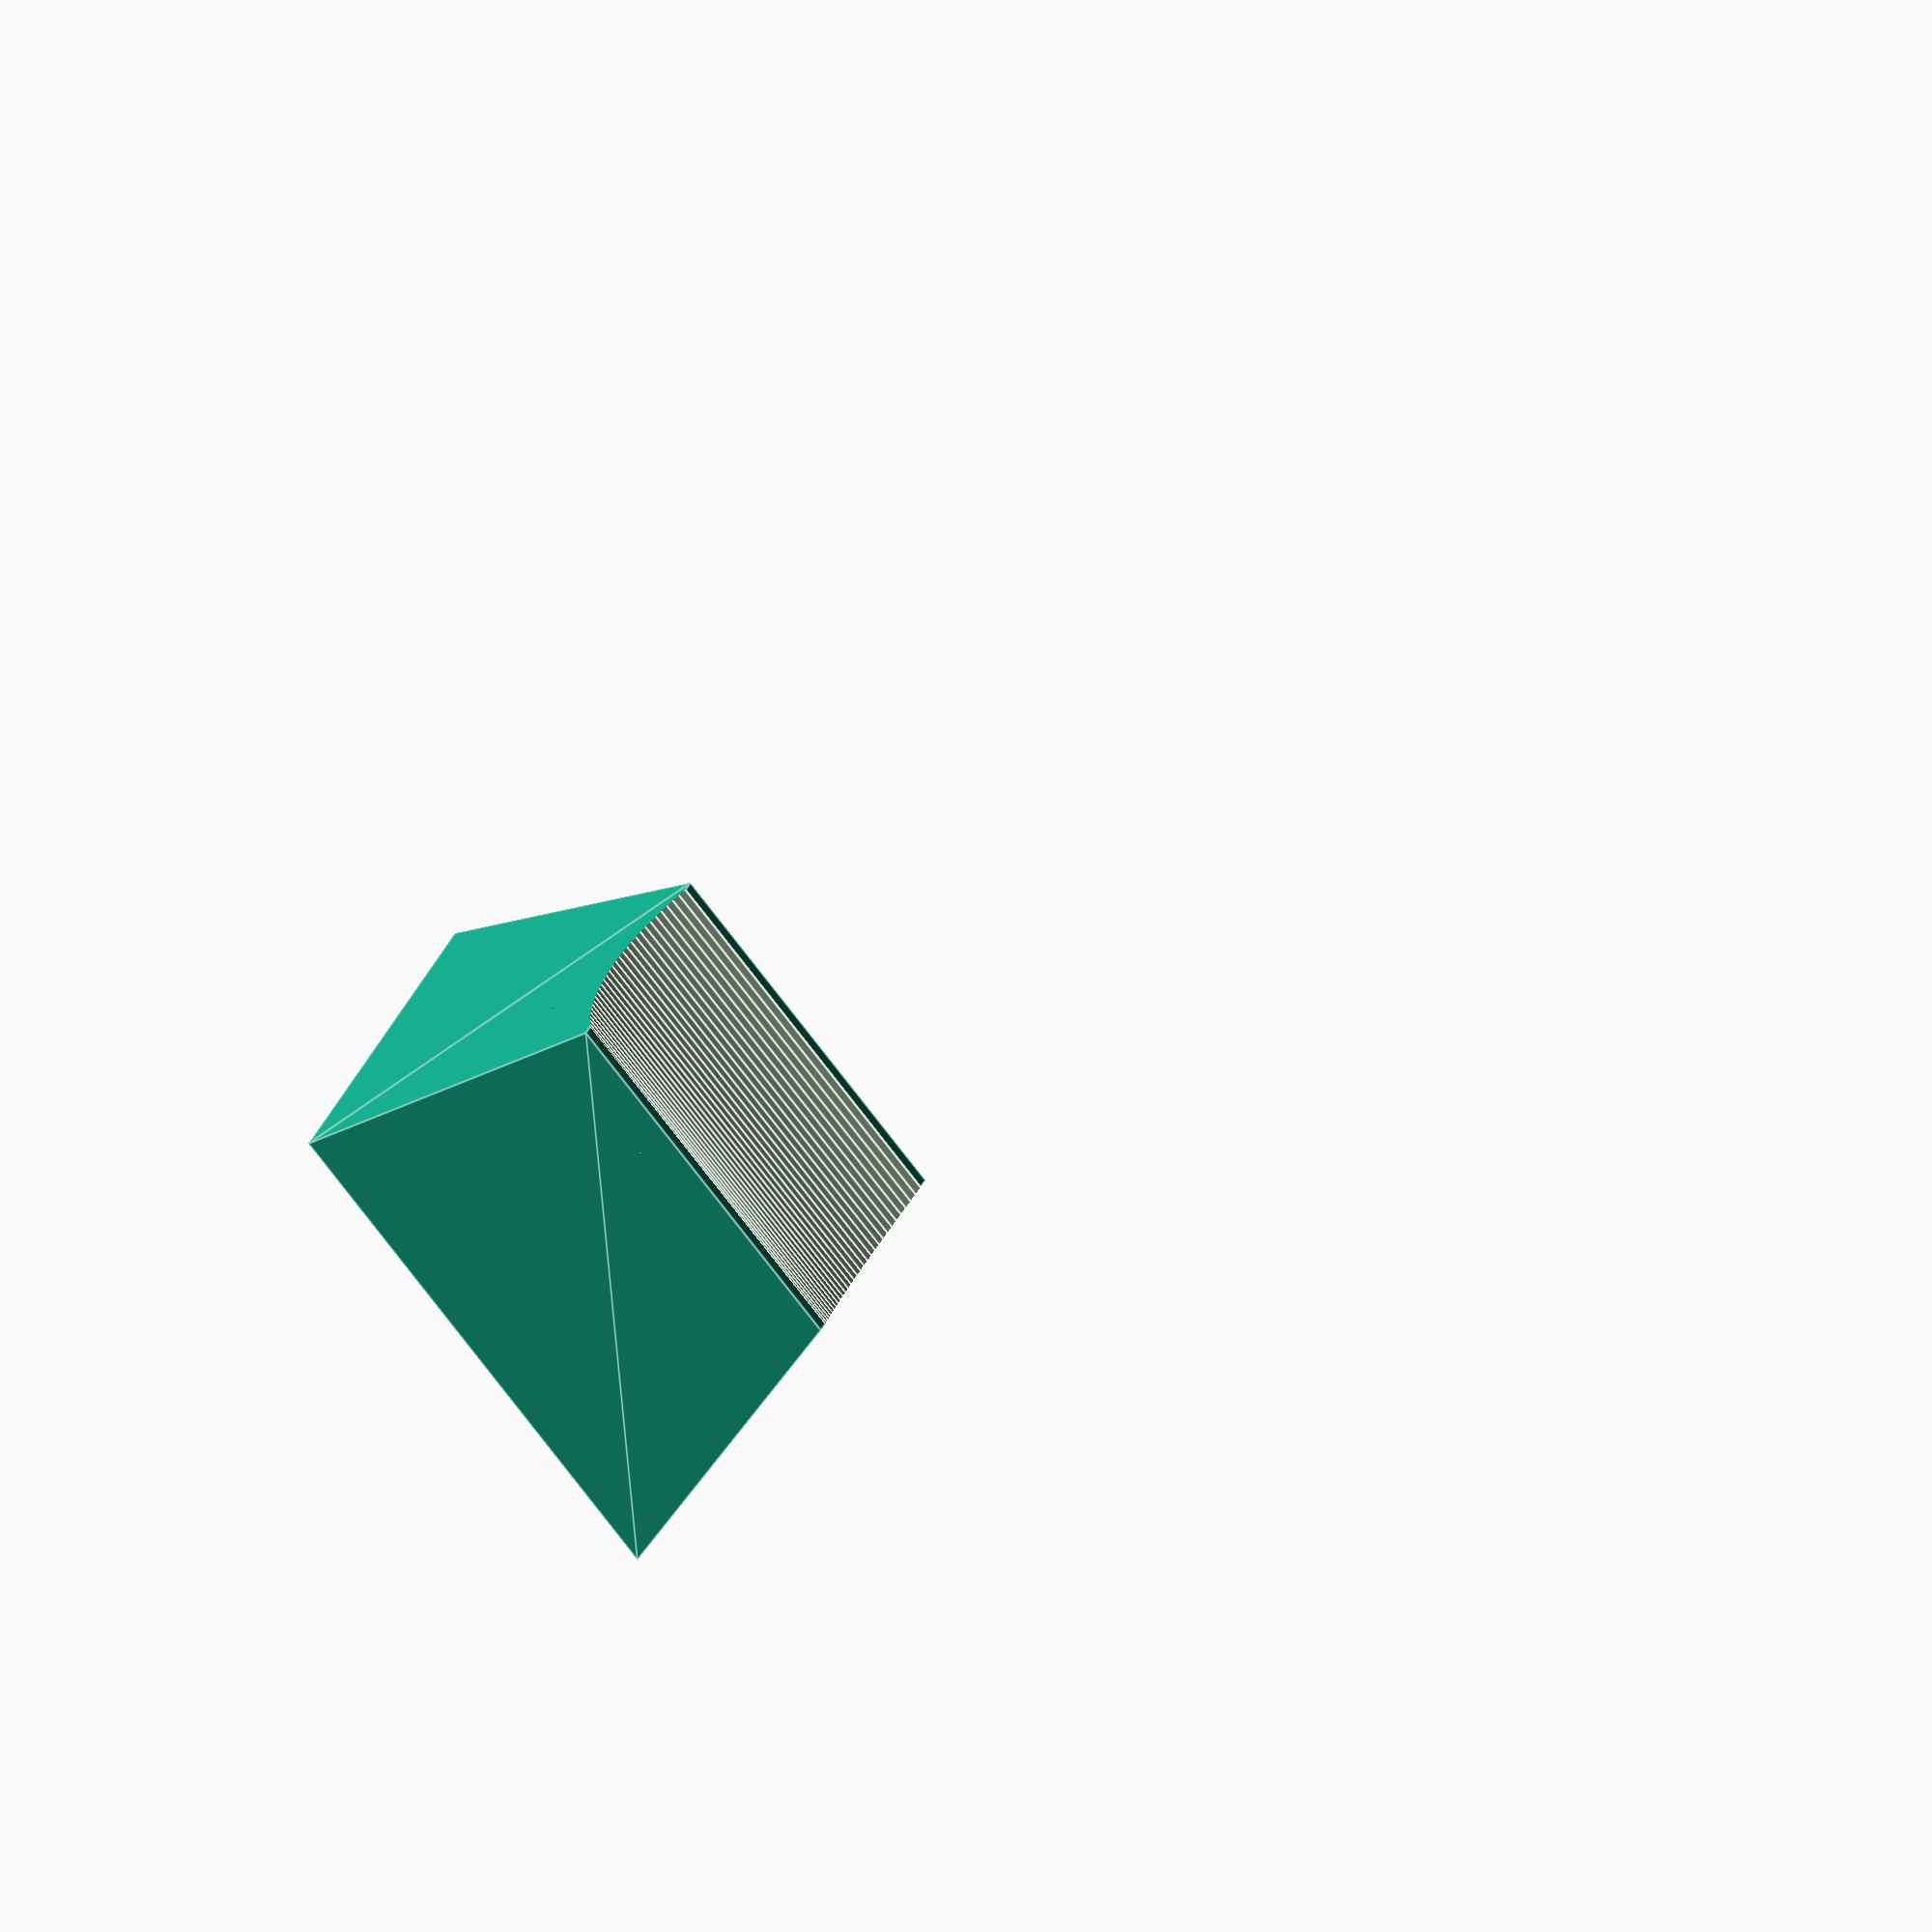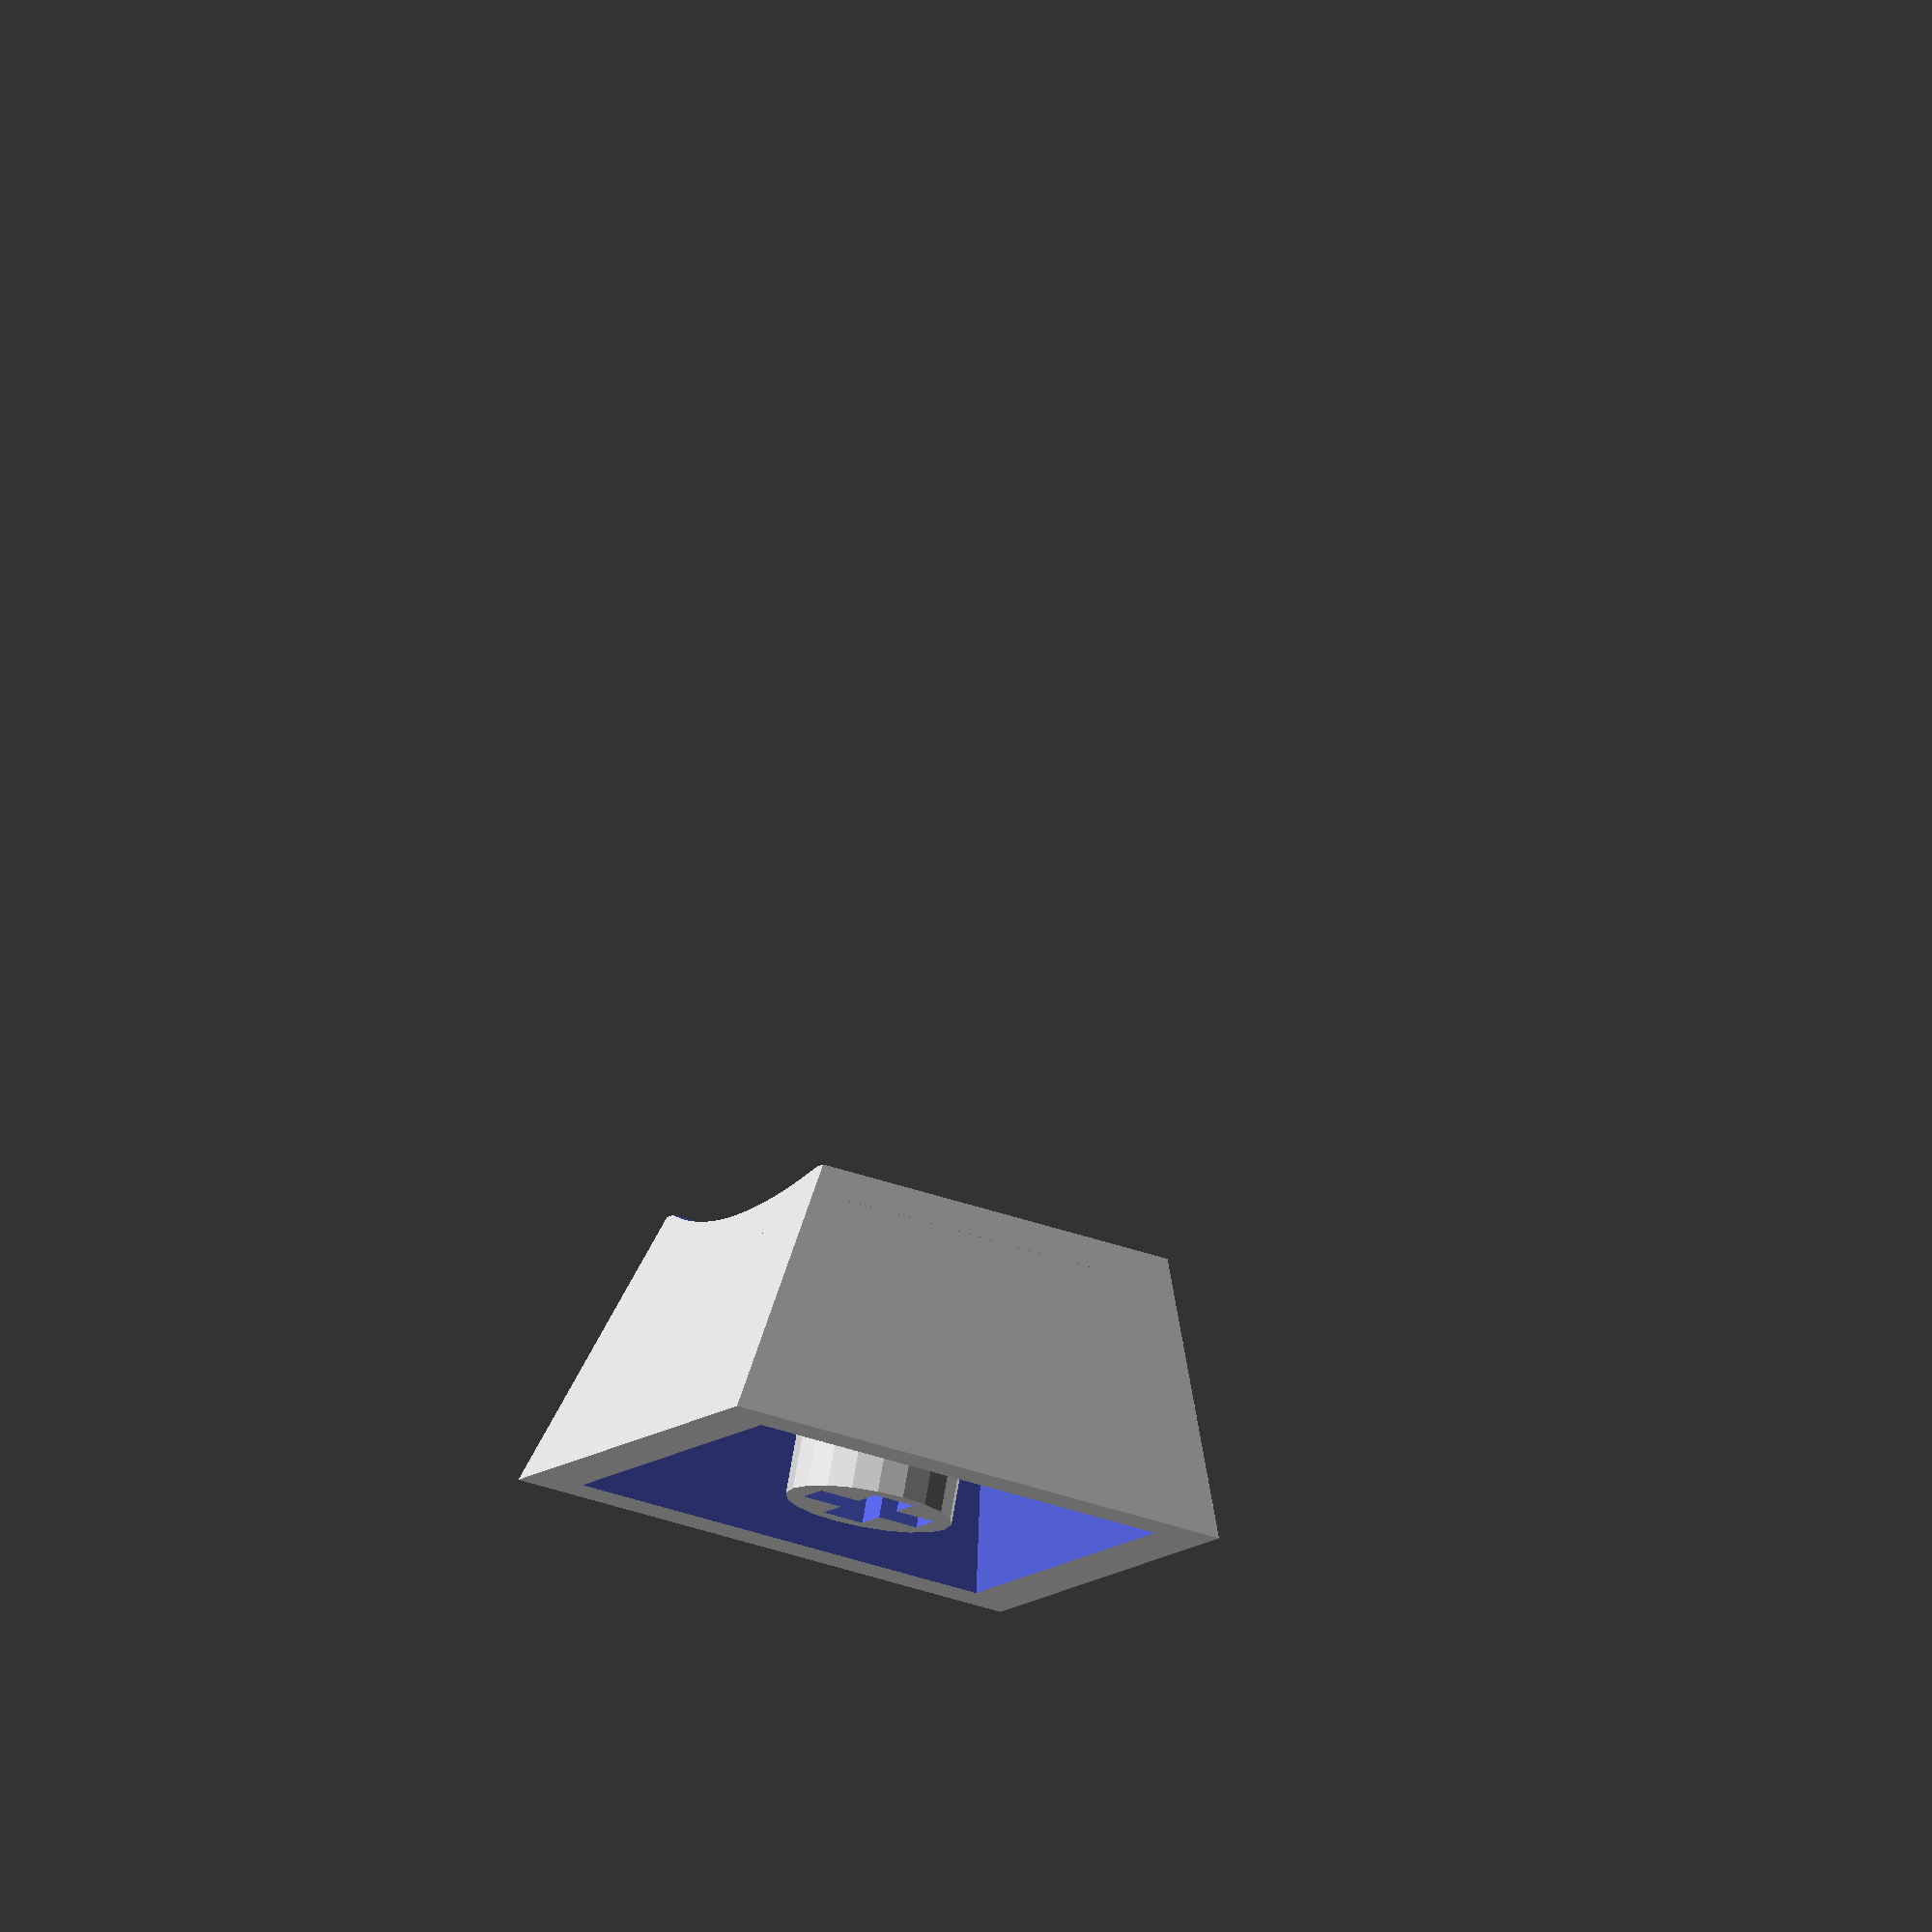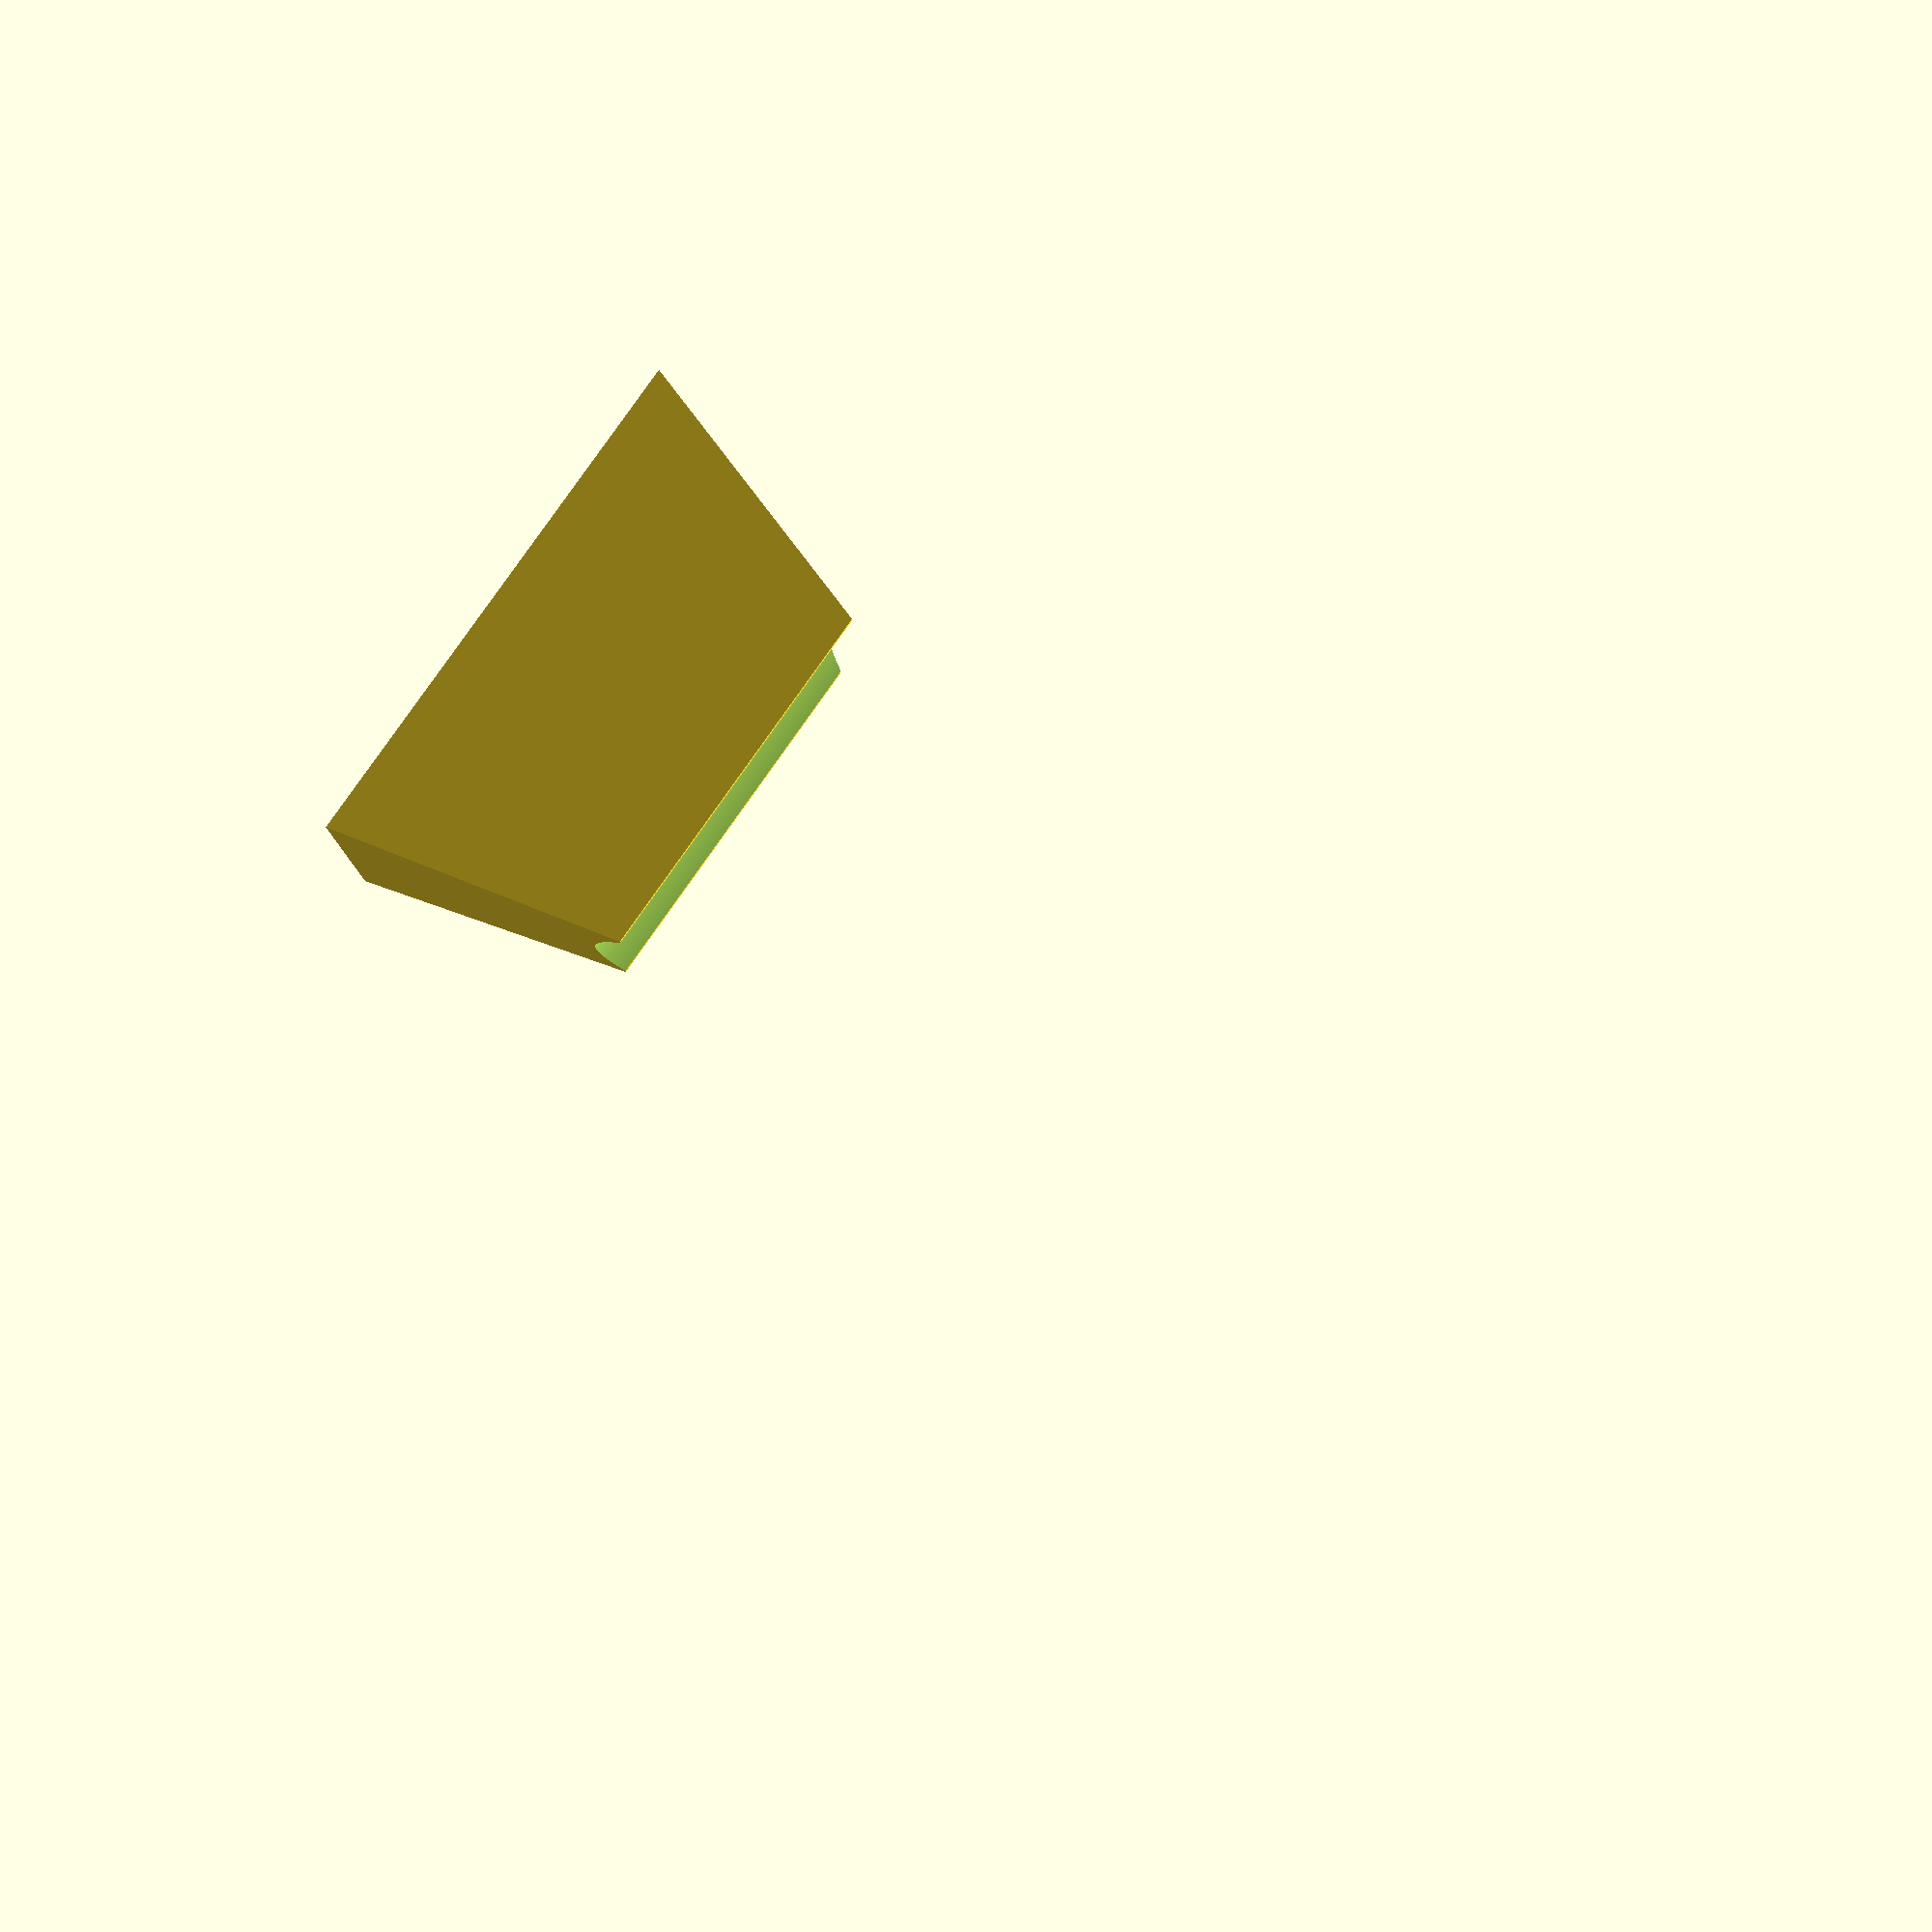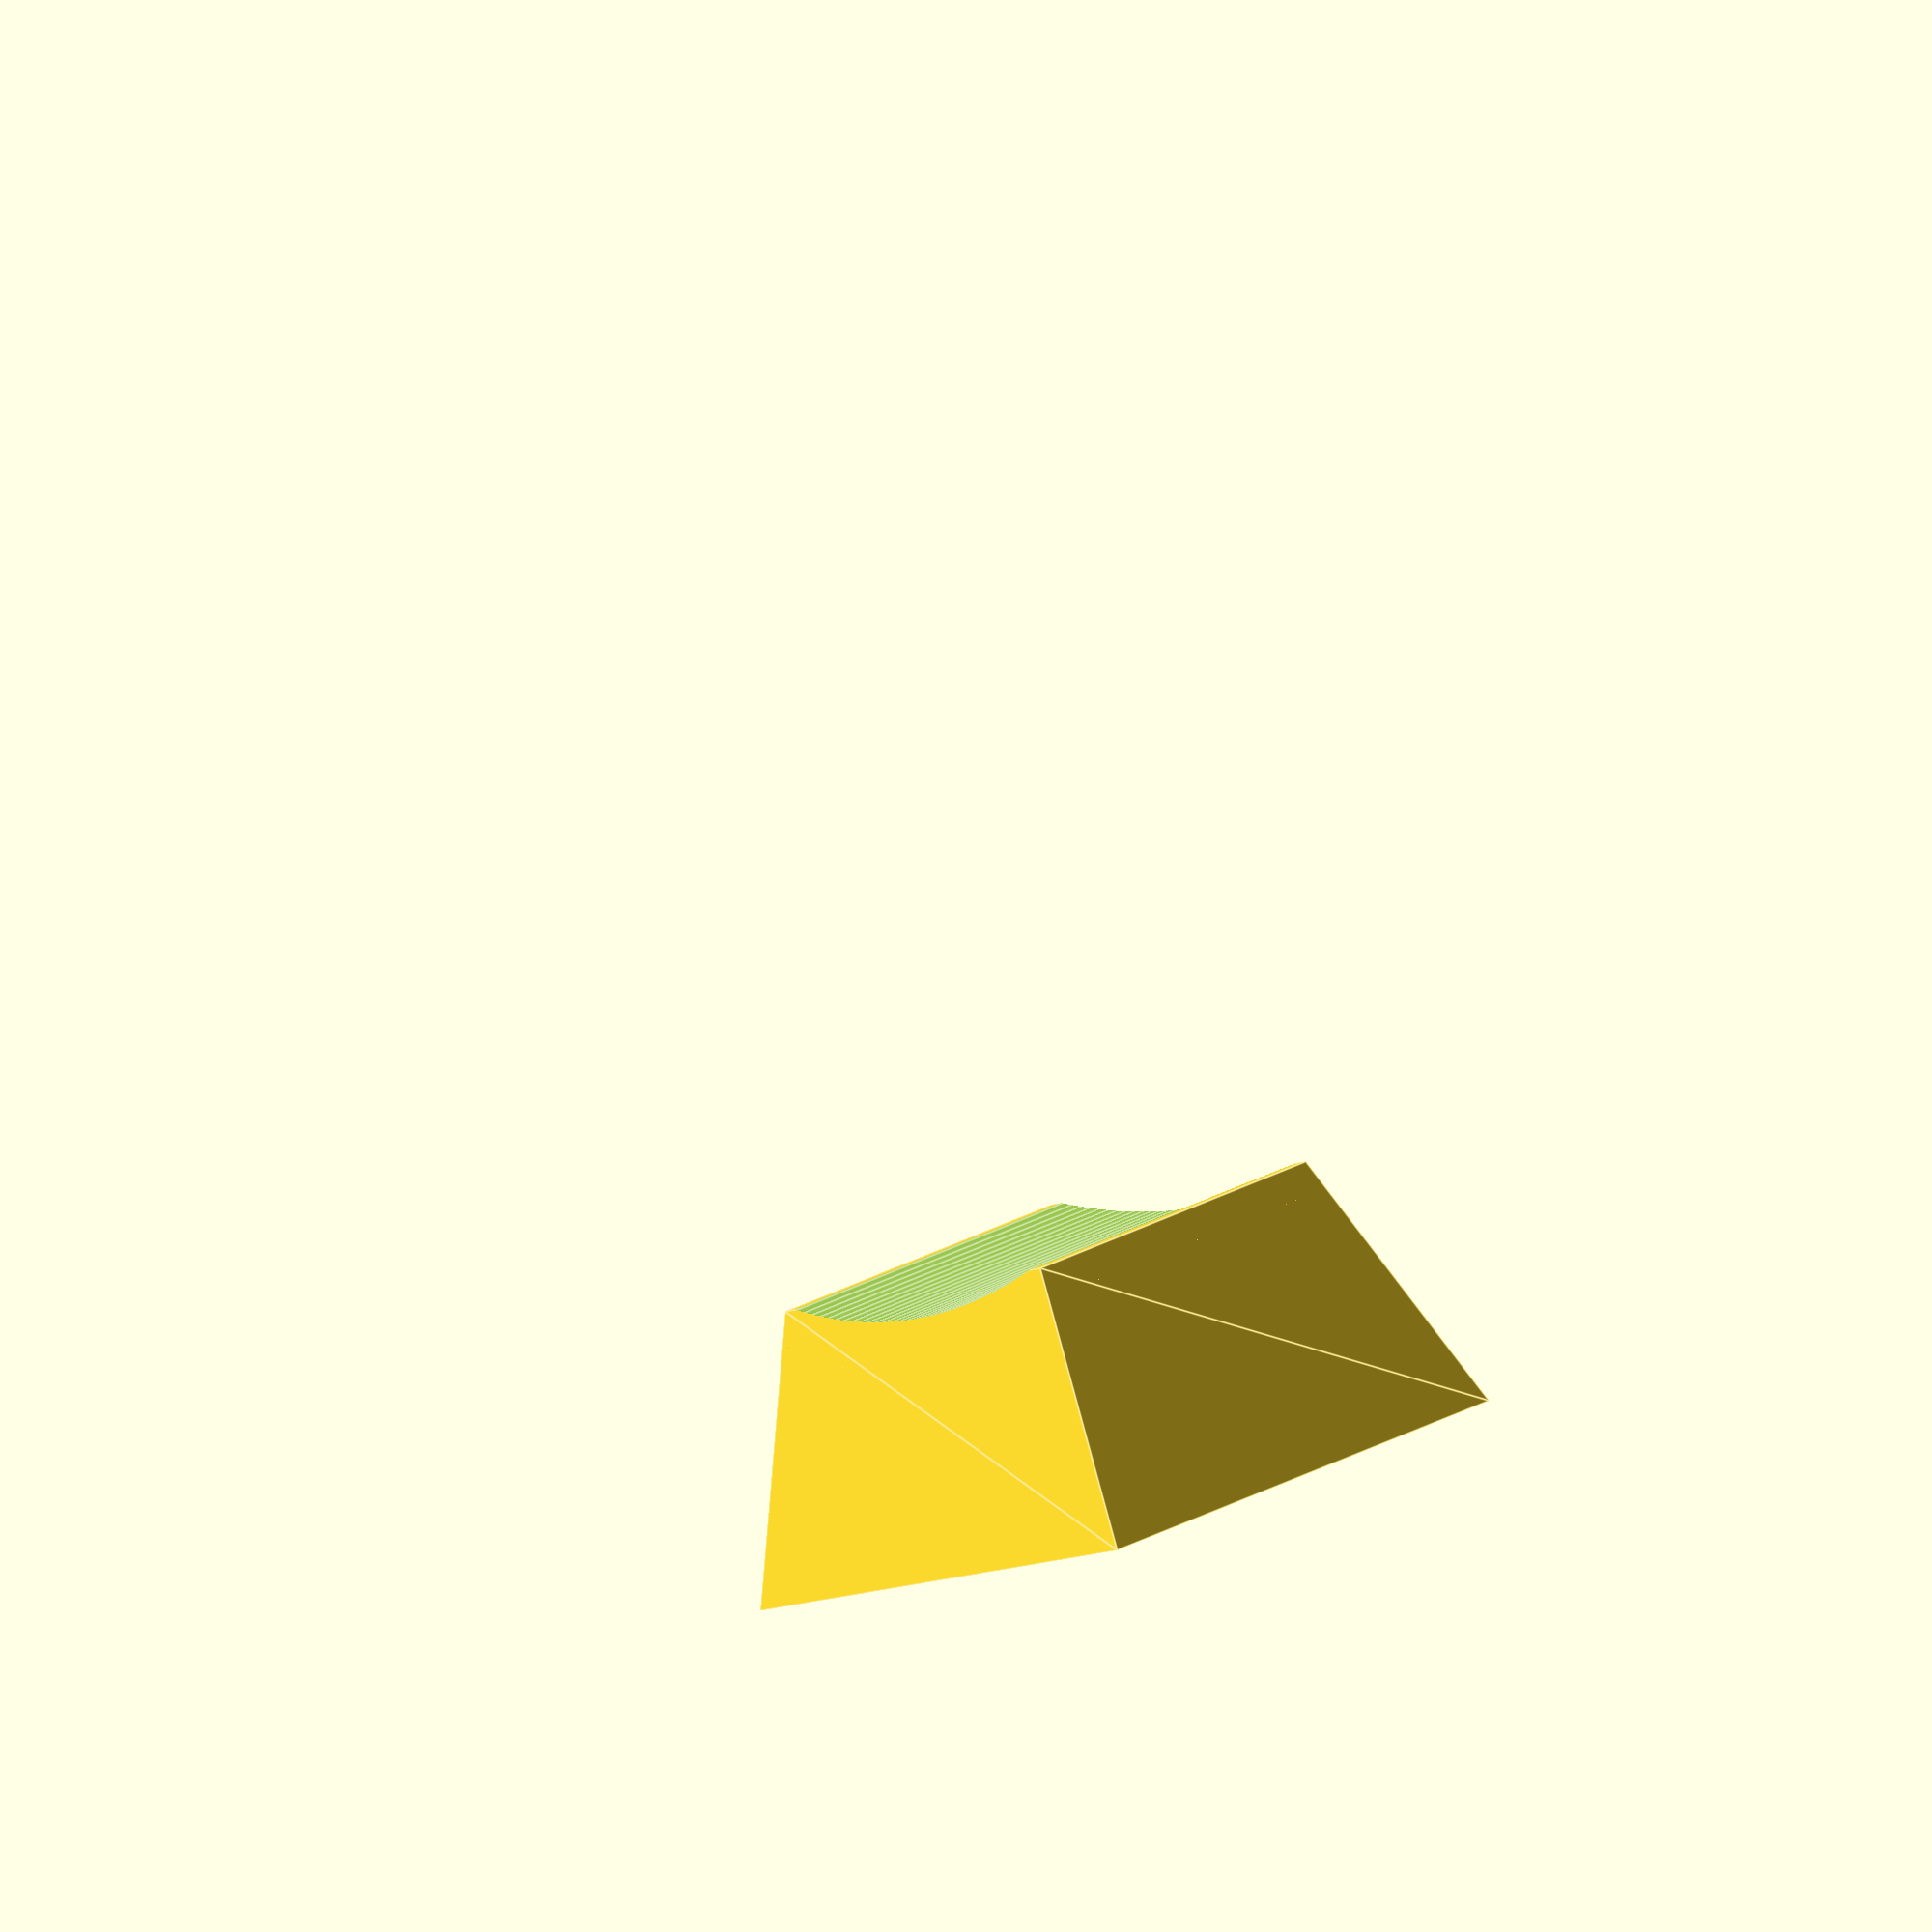
<openscad>
height = 9.2;
top_side = 12.5;
bottom_side = 17.5;
corner_diameter = 2;
stem_diameter=5.5;
inner_hollow_scale = 0.82;

// I'm printing in my local library and don't have access to printer settings,
// So I have modified slots a little bit to make them tighter.
// Original dimensions were [4.2,1.5,40]
slot_length = 4.1;
slot_width = 1.4;
slots = [[slot_length,slot_width, inner_hollow_scale*height], [slot_width,slot_length, inner_hollow_scale*height]];

check_cubes(all=false, top=false, bottom=false, wall=false);

// sharp, postsoft, presoft
style = "sharp";


corner_offset = corner_diameter * sqrt(2);

cone_top_diameter = circumscribed_circle(top_side) - corner_offset;
cone_bottom_diameter = circumscribed_circle(bottom_side) - corner_offset;

// cap
difference() {
    keycap();
    translate([0, 0, -0.1]) scale(inner_hollow_scale) keycap();
}

// stem
difference() {
    cylinder(inner_hollow_scale*height, d=stem_diameter, $fn=20);
    translate([0,0, inner_hollow_scale*height/2-0.1]) cube(slots[0], center=true);
    translate([0,0, inner_hollow_scale*height/2-0.1]) cube(slots[1], center=true);
}
// struts
translate([0, 4.6, 6.8]) cube([slot_width, 3.8, slot_width], center=true);
translate([0, -4.6, 6.8]) cube([slot_width, 3.8, slot_width], center=true);
translate([4.6, 0, 6.8]) cube([3.8, slot_width, slot_width], center=true);
translate([-4.6, 0, 6.8]) cube([3.8, slot_width, slot_width], center=true);



module keycap() {
    // sharp
    if (style=="sharp") {
        difference() {
                rotate([0, 0, 45]) cylinder(height,d2=circumscribed_circle(top_side), d1=circumscribed_circle(bottom_side), $fn=4);
                translate([0, 0, 2.9*height]) rotate([90, 90, 0]) cylinder(bottom_side,r=2*height, $fn=300, center=true);
        }
    }

    // post soft
    if (style=="postsoft") {
        minkowski() {
            difference() {
                compensation = sqrt(2) * corner_diameter;
                translate([0, 0, corner_diameter/2]) rotate([0, 0, 45]) cylinder(
                    height - corner_diameter,
                    d2=circumscribed_circle(top_side) - compensation,
                    d1=circumscribed_circle(bottom_side) - compensation,
                    $fn=4
                );
                translate([0, 0, 2.805*height]) rotate([90, 90, 0]) cylinder(bottom_side,r=2*height, $fn=300, center=true);
            }    
            sphere(d=corner_diameter, $fn=50);
        }
    }

    // pre soft
    if (style=="presoft") {
        difference() {
            minkowski() {
                rotate([0, 0, 45]) cylinder(height,d1=cone_bottom_diameter,d2=cone_top_diameter,$fn=4);
                cylinder(0.01,d=corner_diameter,$fn=50);                
            };
            translate([0, 0, 2.9*height]) rotate([90, 90, 0]) cylinder(bottom_side,r=2*height, $fn=300, center=true);
        } 
    }
}

module check_cubes(all=false, bottom=false, top=false, wall=false) {
    // Dimensions check cubes
    if (all || bottom) {
        color("Red") { translate([-bottom_side/2, 0, 0]) cube([bottom_side, bottom_side, height]); }
    }
    if (all || top) {
        color("Green") { translate([-top_side/2, -top_side/2, 0]) cube([top_side, top_side, height]); }
    }
    if (all || wall) {
        color("Orange") { translate([bottom_side/2, -bottom_side/2, 0]) cube([1.7, 1.7, 1.7]); }
    }
}

function circumscribed_circle(side) = side * sqrt(2);
</openscad>
<views>
elev=227.7 azim=294.0 roll=227.9 proj=o view=edges
elev=283.1 azim=65.6 roll=189.9 proj=o view=solid
elev=270.0 azim=275.4 roll=305.4 proj=p view=solid
elev=263.6 azim=226.2 roll=163.7 proj=o view=edges
</views>
